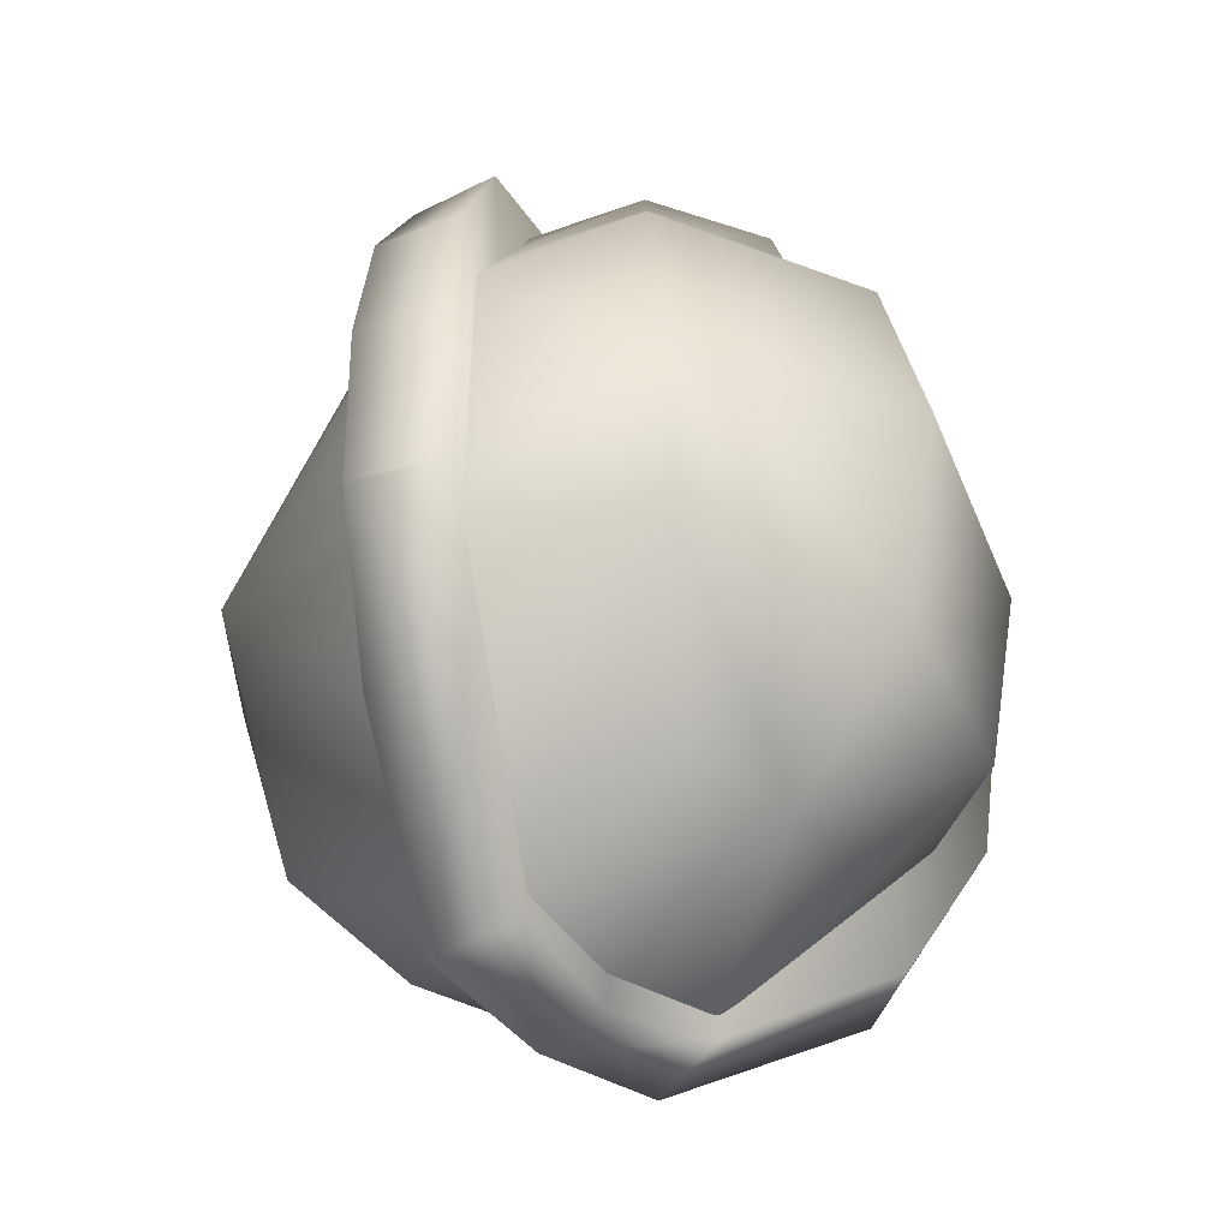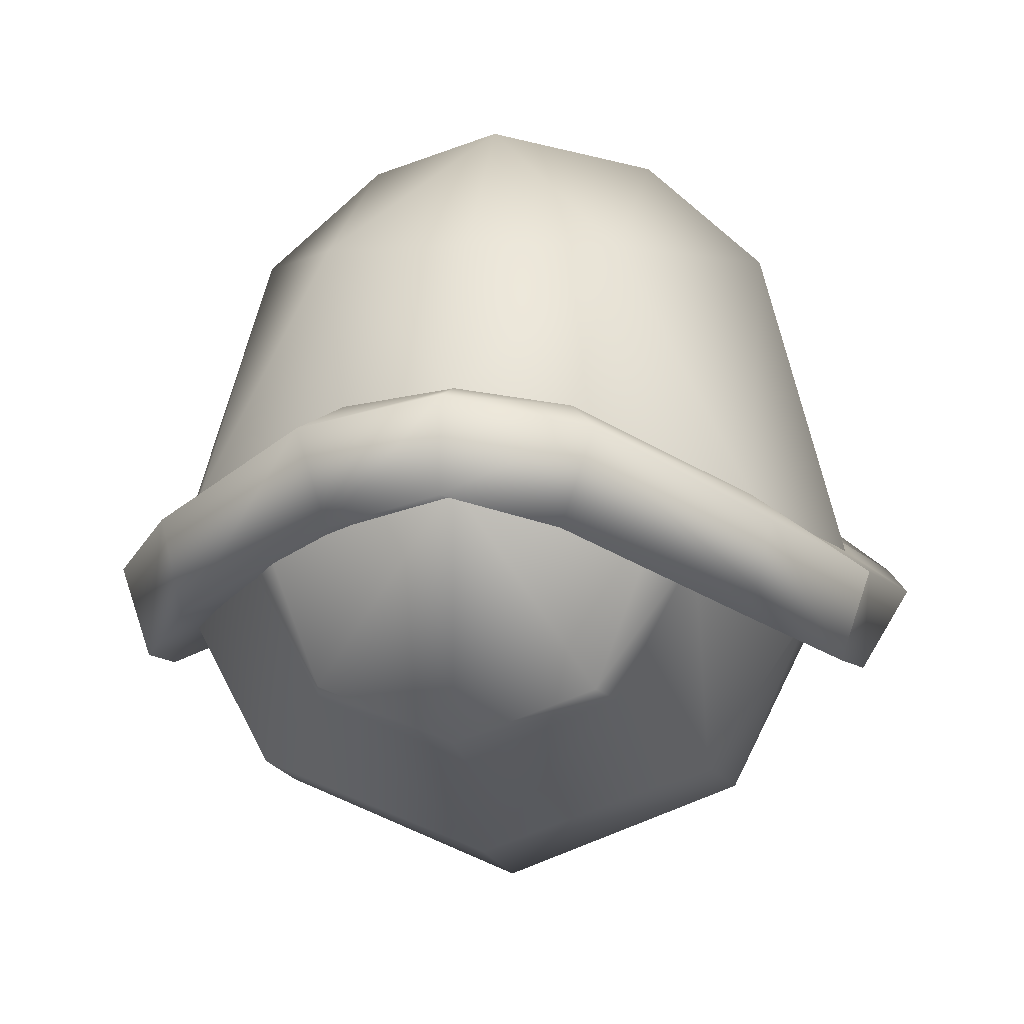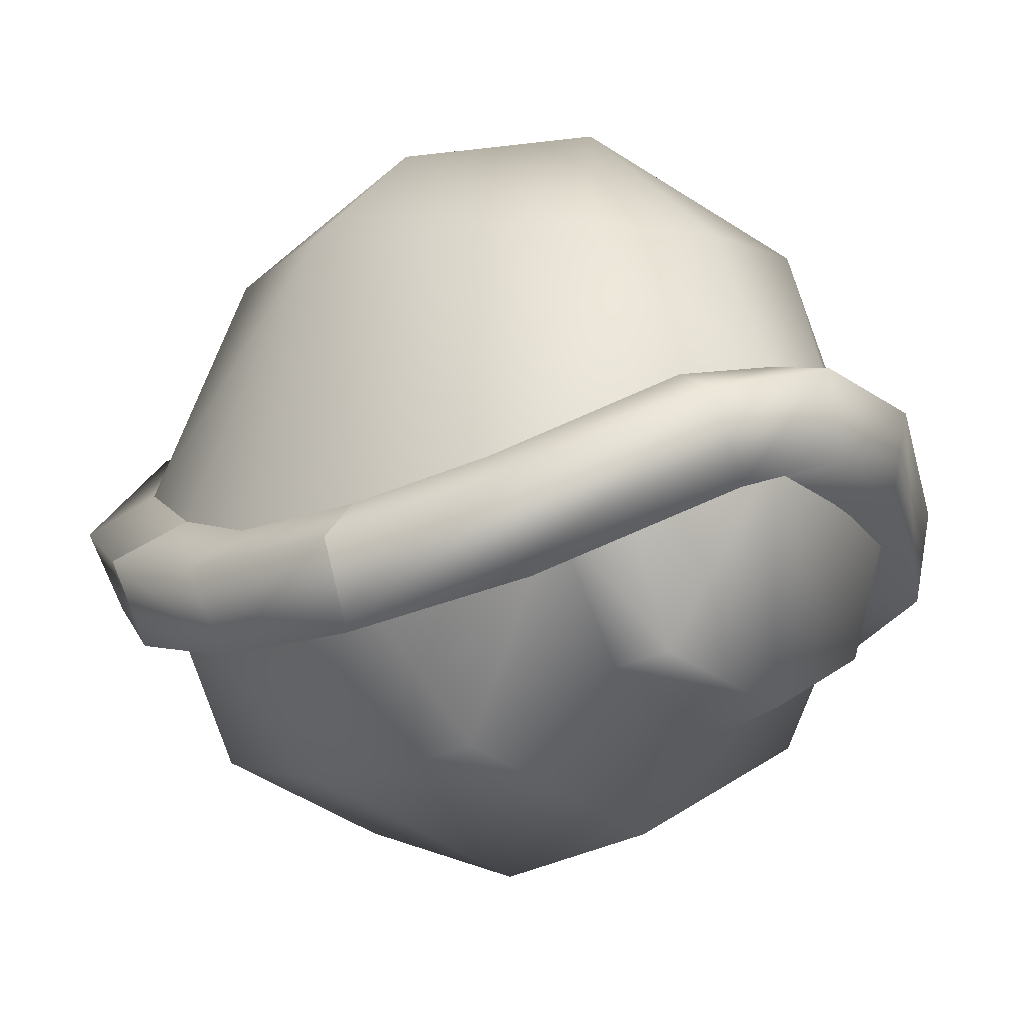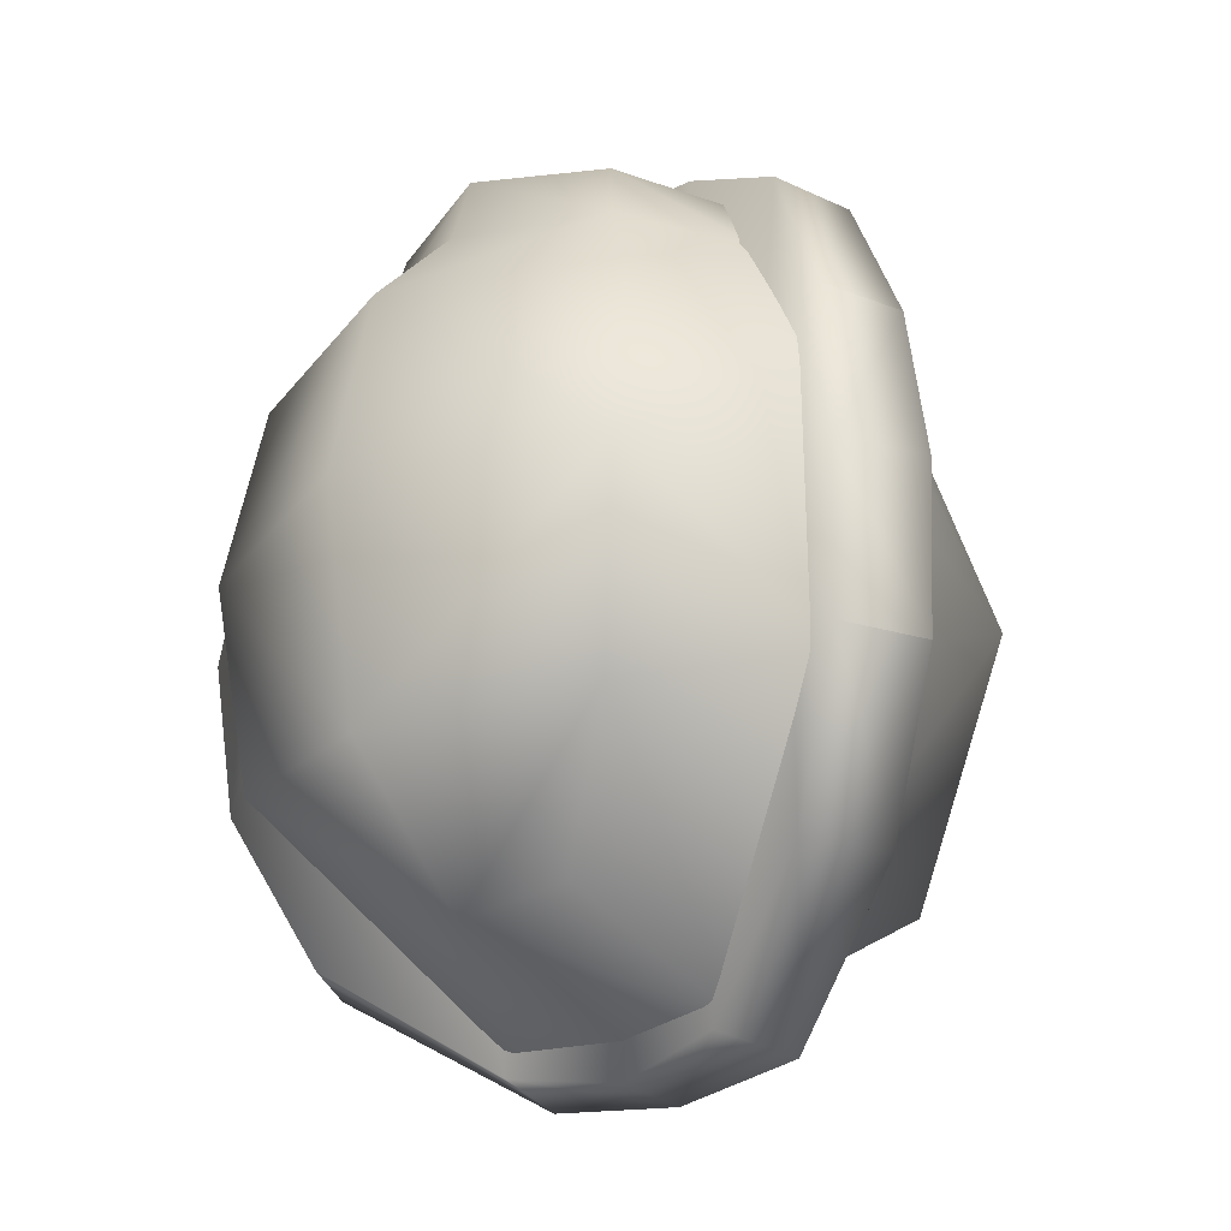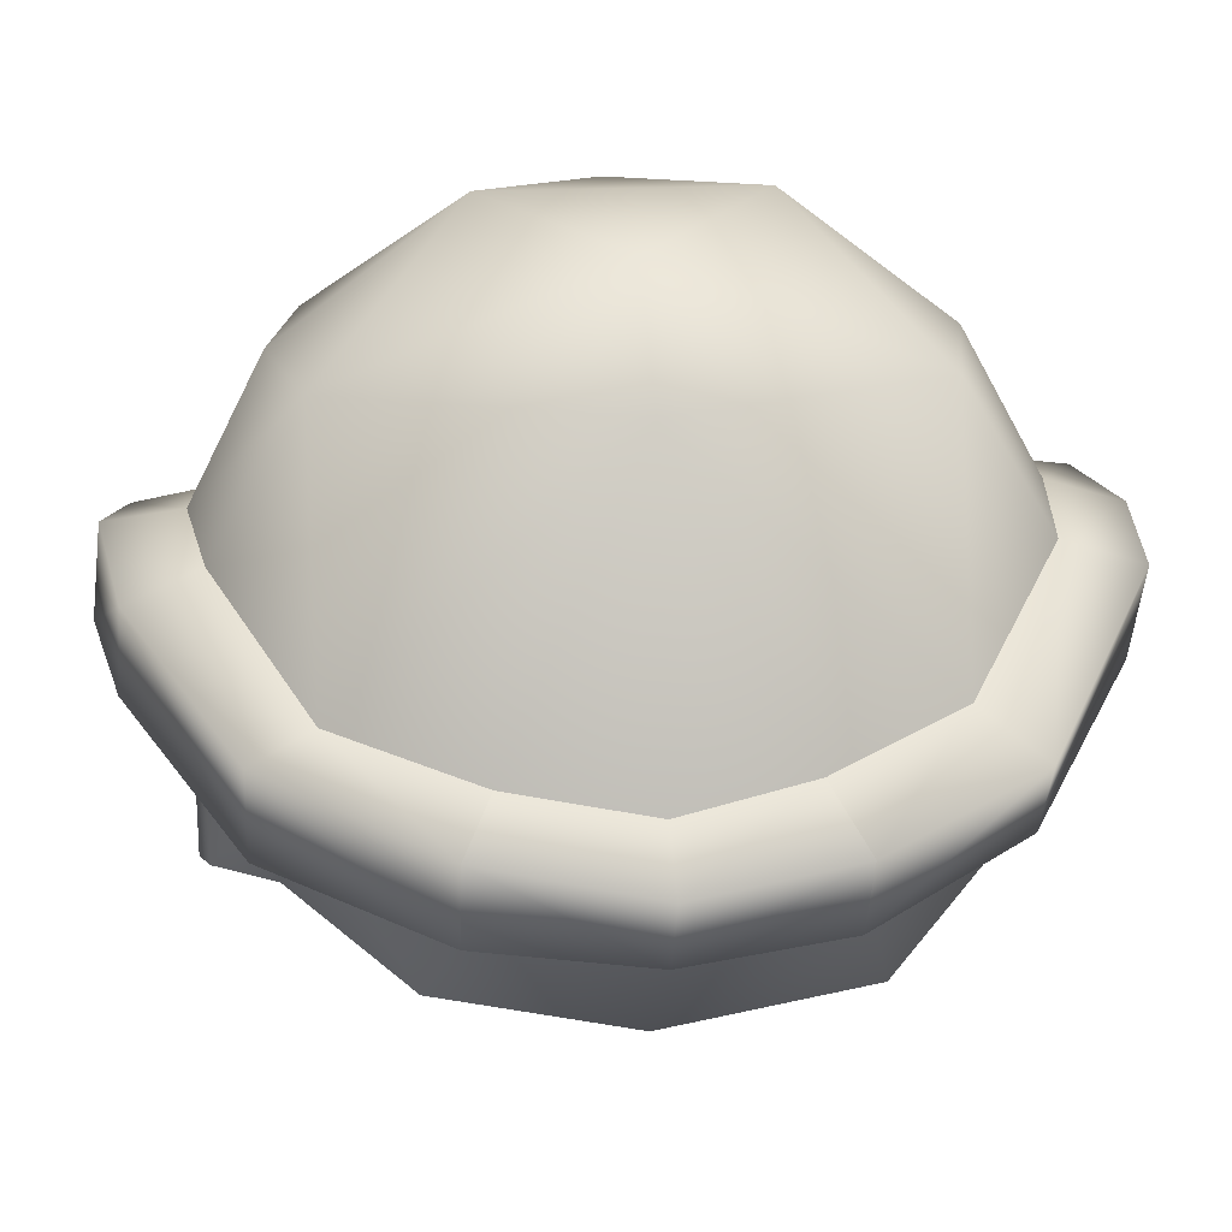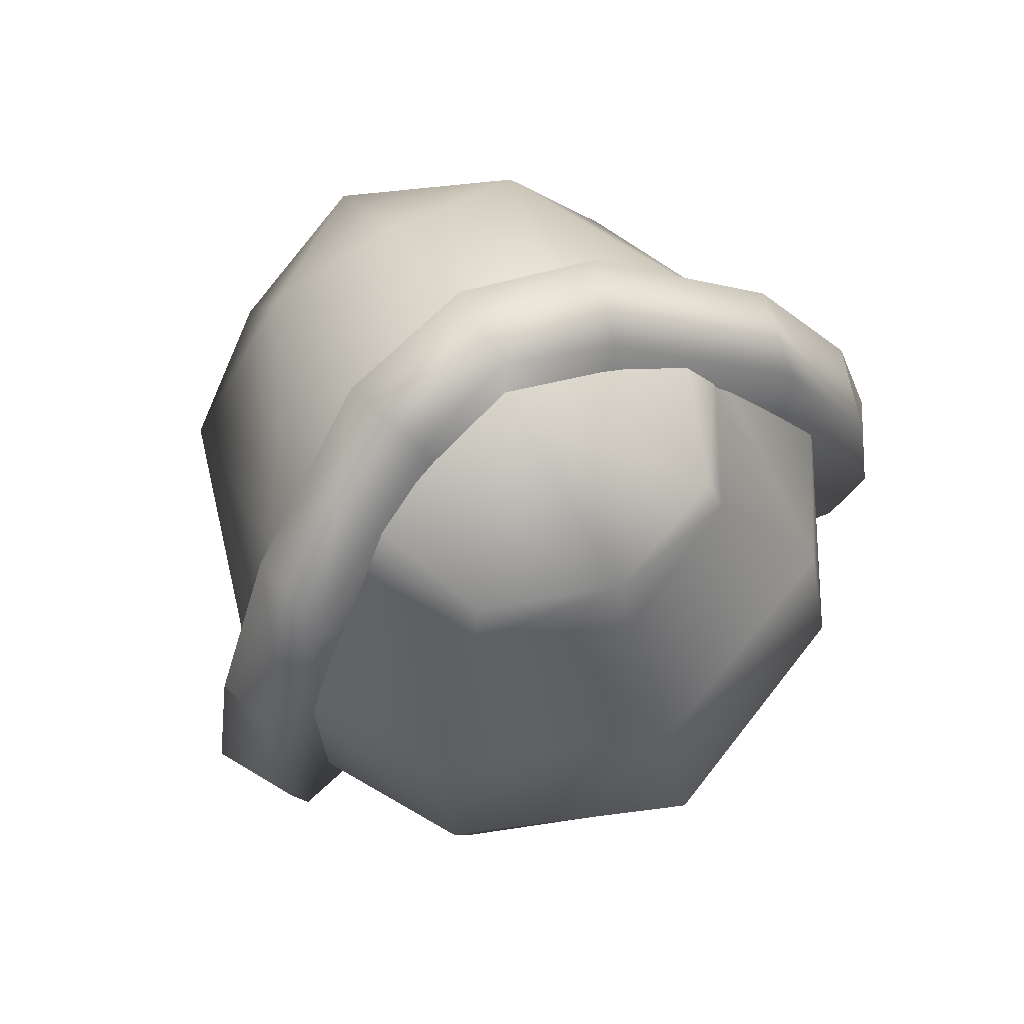
<metadata>
{"format":"obj","ext":"obj","renderer":"f3d","projection":"perspective","resolution":1024,"background":"white","views":[{"elev":-43.2,"azim":-46.6,"up":"+Z"},{"elev":-0.1,"azim":8.3,"up":"+Y"},{"elev":-5.5,"azim":-42.0,"up":"+Y"},{"elev":-24.8,"azim":39.8,"up":"+Z"},{"elev":20.4,"azim":83.8,"up":"+Y"},{"elev":73.5,"azim":-29.5,"up":"+Z"}]}
</metadata>
<code>
o polygon0.001
v -0.305 -0.02566 -0.1198
v -0.3687 -0.06527 -0.1479
v -0.2603 0.01047 -0.2397
v -0.2992 -0.02662 -0.2957
v -0.1082 0.08623 -0.3384
v -0.132 0.06978 -0.4068
v 0 0.1009 -0.3507
v 0 0.07861 -0.4222
v 0.1082 0.08623 -0.3384
v 0.132 0.06978 -0.4068
v 0.2992 -0.02662 -0.2957
v 0.2601 -0.09926 -0.2938
v 0.332 -0.1436 -0.1469
v 0.2529 -0.09789 0.3081
v 0.3454 -0.1576 0
v 0.3278 -0.1422 0.154
v 0.353 -0.06064 0.1543
v 0.3003 -0.02658 0.1264
v 0.2513 0.008633 0.2529
v 0.2712 -0.01303 0.3086
v 0.1276 0.06471 0.4004
v 0.09988 -0.01959 0.4064
v 0.1115 -0.01777 -0.3985
v 0 0.002715 -0.4185
v -0.1115 -0.01777 -0.3985
v -0.2601 -0.09926 -0.2938
v -0.1149 0.005664 -0.383
v -0.3028 -0.0976 -0.15
v -0.1957 -0.2536 -0.1942
v -0.2206 -0.2743 0.000195
v 0 -0.3263 -0.211
v 0 -0.3647 0.000195
v 0.2206 -0.2743 0.000195
v 0 -0.3197 0.1864
v 0.2071 -0.2393 0.1799
v 0.1335 -0.1709 0.2859
v 0.2028 -0.04174 0.2806
v -0.332 -0.1436 -0.1469
v -0.2529 -0.09789 0.3081
v -0.09988 -0.01959 0.4064
v 0 0.007852 0.4285
v 0.1318 0.2303 0.2532
v 0.2448 0.2387 -7.8e-05
v 0.1358 0.3322 0.000234
v 0.1456 0.2347 -0.2464
v 0 0.352 -0.1232
v 0 0.2347 -0.2764
v -0.1456 0.2347 -0.2464
v 0.1005 0.08551 0.3344
v 0 0.1004 0.3495
v 0 0.2303 0.2832
v -0.1318 0.2303 0.2532
v 0 0.3533 0.1173
v -0.1358 0.3322 0.000234
v 0 0.09148 0.4199
v -0.1276 0.06471 0.4004
v -0.2712 -0.01303 0.3086
v -0.3278 -0.1422 0.154
v -0.353 -0.06064 0.1543
v 0.3 -0.0943 0.1211
v 0.3028 -0.0976 -0.15
v 0.1957 -0.2536 -0.1942
v 0 -0.2006 -0.3317
v -0.09445 -0.1756 -0.3124
v -0.3454 -0.1576 0
v -0.3878 -0.0833 0
v -0.3003 -0.02658 0.1264
v -0.3279 -0.04373 0
v -0.1005 0.08551 0.3344
v -0.2513 0.008633 0.2529
v 0.165 -0.04494 0.3393
v 0.122 -0.1584 0.3408
v 0 -0.2054 0.3533
v 0 -0.2273 0.2859
v 0.3687 -0.06527 -0.1479
v 0.3878 -0.0833 0
v 0.305 -0.02566 -0.1198
v 0.3279 -0.04373 0
v -0.2448 0.2387 -7.8e-05
v -0.2071 -0.2393 0.1799
v -0.1335 -0.1709 0.2859
v -0.2028 -0.04174 0.2806
v 0.2603 0.01047 -0.2397
v 0 0.0158 0.3536
v -0.122 -0.1584 0.3408
v -0.3 -0.0943 0.1211
v 0.09445 -0.1756 -0.3124
v 0.1149 0.005664 -0.383
v -0.165 -0.04494 0.3393
f 3 2 1
f 4 2 3
f 5 4 3
f 6 4 5
f 7 6 5
f 8 6 7
f 9 8 7
f 10 8 9
f 11 10 9
f 12 10 11
f 13 12 11
f 14 12 13
f 15 14 13
f 16 14 15
f 17 16 15
f 19 17 18
f 20 17 19
f 21 20 19
f 14 20 21
f 22 14 21
f 23 14 22
f 24 23 22
f 8 23 24
f 25 8 24
f 6 8 25
f 26 6 25
f 4 6 26
f 2 4 26
f 29 28 27
f 30 28 29
f 31 30 29
f 32 30 31
f 33 32 31
f 34 32 33
f 35 34 33
f 36 34 35
f 37 36 35
f 26 38 2
f 39 38 26
f 25 39 26
f 40 39 25
f 24 40 25
f 41 40 24
f 22 41 24
f 21 41 22
f 43 42 19
f 44 42 43
f 45 44 43
f 46 44 45
f 47 46 45
f 48 46 47
f 5 48 47
f 3 48 5
f 42 49 19
f 50 49 42
f 51 50 42
f 52 50 51
f 53 52 51
f 54 52 53
f 46 54 53
f 48 54 46
f 55 41 21
f 40 41 55
f 56 40 55
f 39 40 56
f 57 39 56
f 58 39 57
f 59 58 57
f 33 61 60
f 62 61 33
f 31 62 33
f 63 62 31
f 29 63 31
f 64 63 29
f 27 64 29
f 58 38 39
f 65 38 58
f 59 65 58
f 66 65 59
f 67 66 59
f 68 66 67
f 49 21 19
f 55 21 49
f 50 55 49
f 56 55 50
f 69 56 50
f 70 56 69
f 72 37 71
f 36 37 72
f 73 36 72
f 74 36 73
f 75 15 13
f 76 15 75
f 77 76 75
f 78 76 77
f 70 79 67
f 52 79 70
f 69 52 70
f 50 52 69
f 34 30 32
f 80 30 34
f 81 80 34
f 82 80 81
f 83 43 77
f 45 43 83
f 9 45 83
f 7 45 9
f 70 57 56
f 59 57 70
f 67 59 70
f 84 72 71
f 73 72 84
f 85 73 84
f 83 11 9
f 75 11 83
f 77 75 83
f 23 12 14
f 10 12 23
f 8 10 23
f 79 68 67
f 1 68 79
f 3 1 79
f 43 78 77
f 18 78 43
f 19 18 43
f 79 48 3
f 54 48 79
f 52 54 79
f 16 20 14
f 17 20 16
f 34 74 81
f 36 74 34
f 30 86 28
f 80 86 30
f 35 60 37
f 33 60 35
f 18 76 78
f 17 76 18
f 87 62 63
f 88 62 87
f 65 2 38
f 66 2 65
f 66 1 2
f 68 1 66
f 27 63 64
f 88 63 27
f 82 85 89
f 81 85 82
f 42 53 51
f 44 53 42
f 81 73 85
f 74 73 81
f 47 7 5
f 45 7 47
f 63 88 87
f 84 89 85
f 11 75 13
f 15 76 17
f 62 88 61
f 80 82 86
f 46 53 44

</code>
